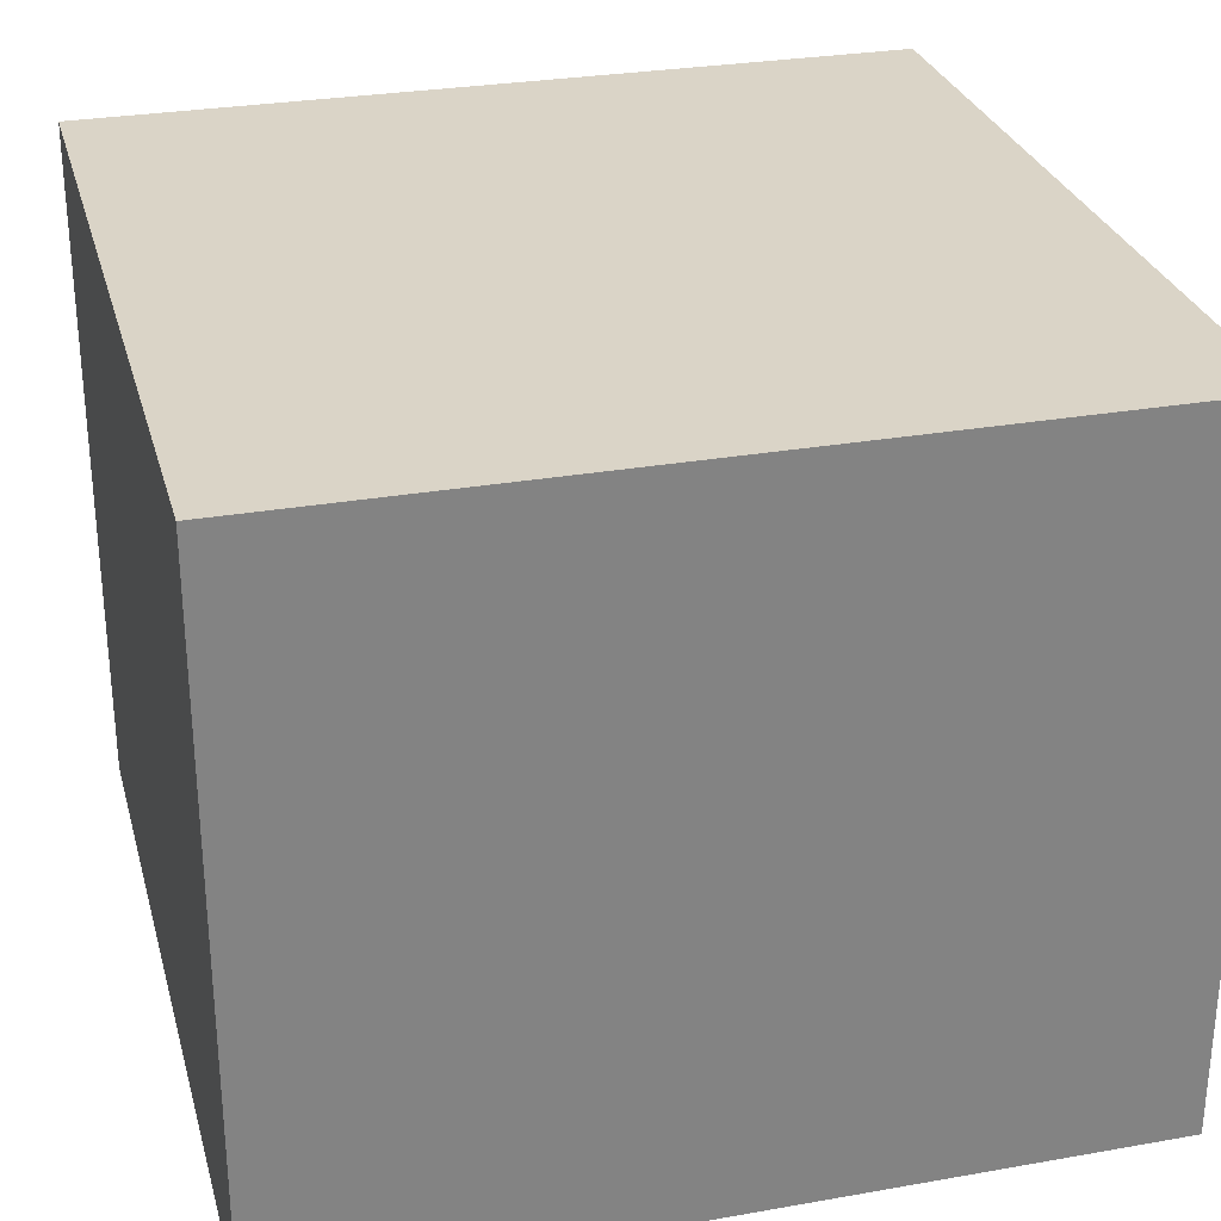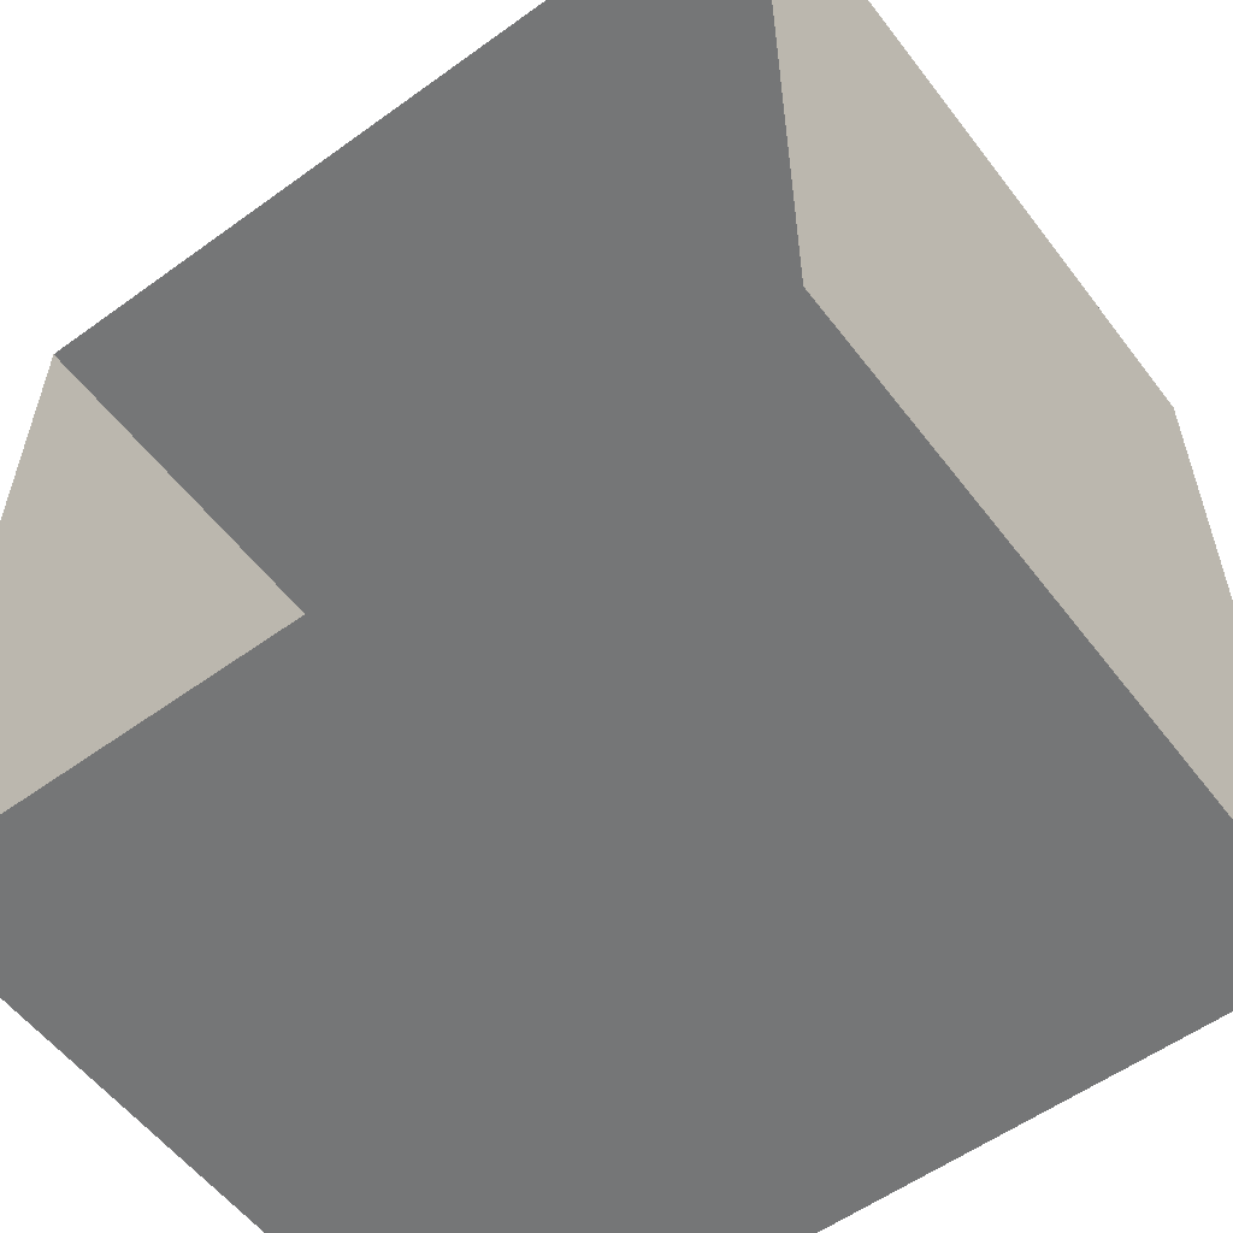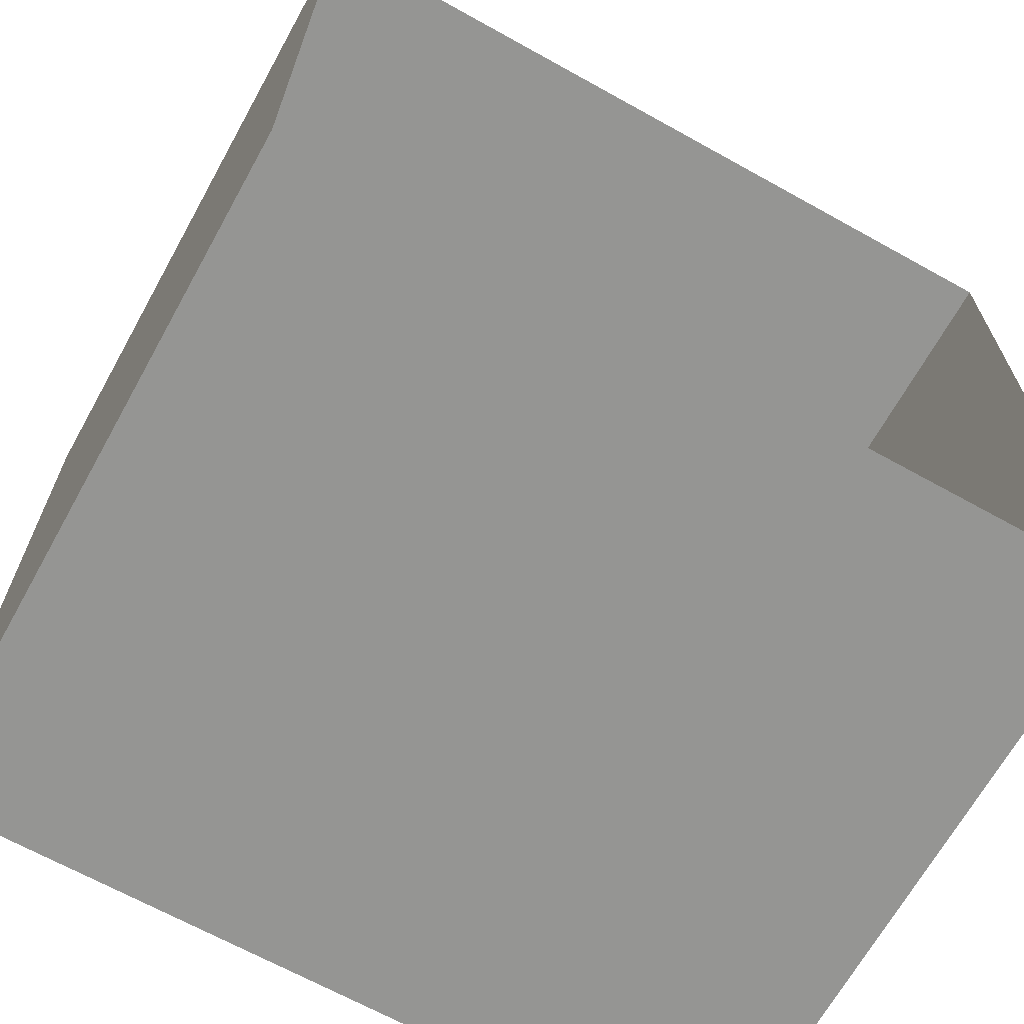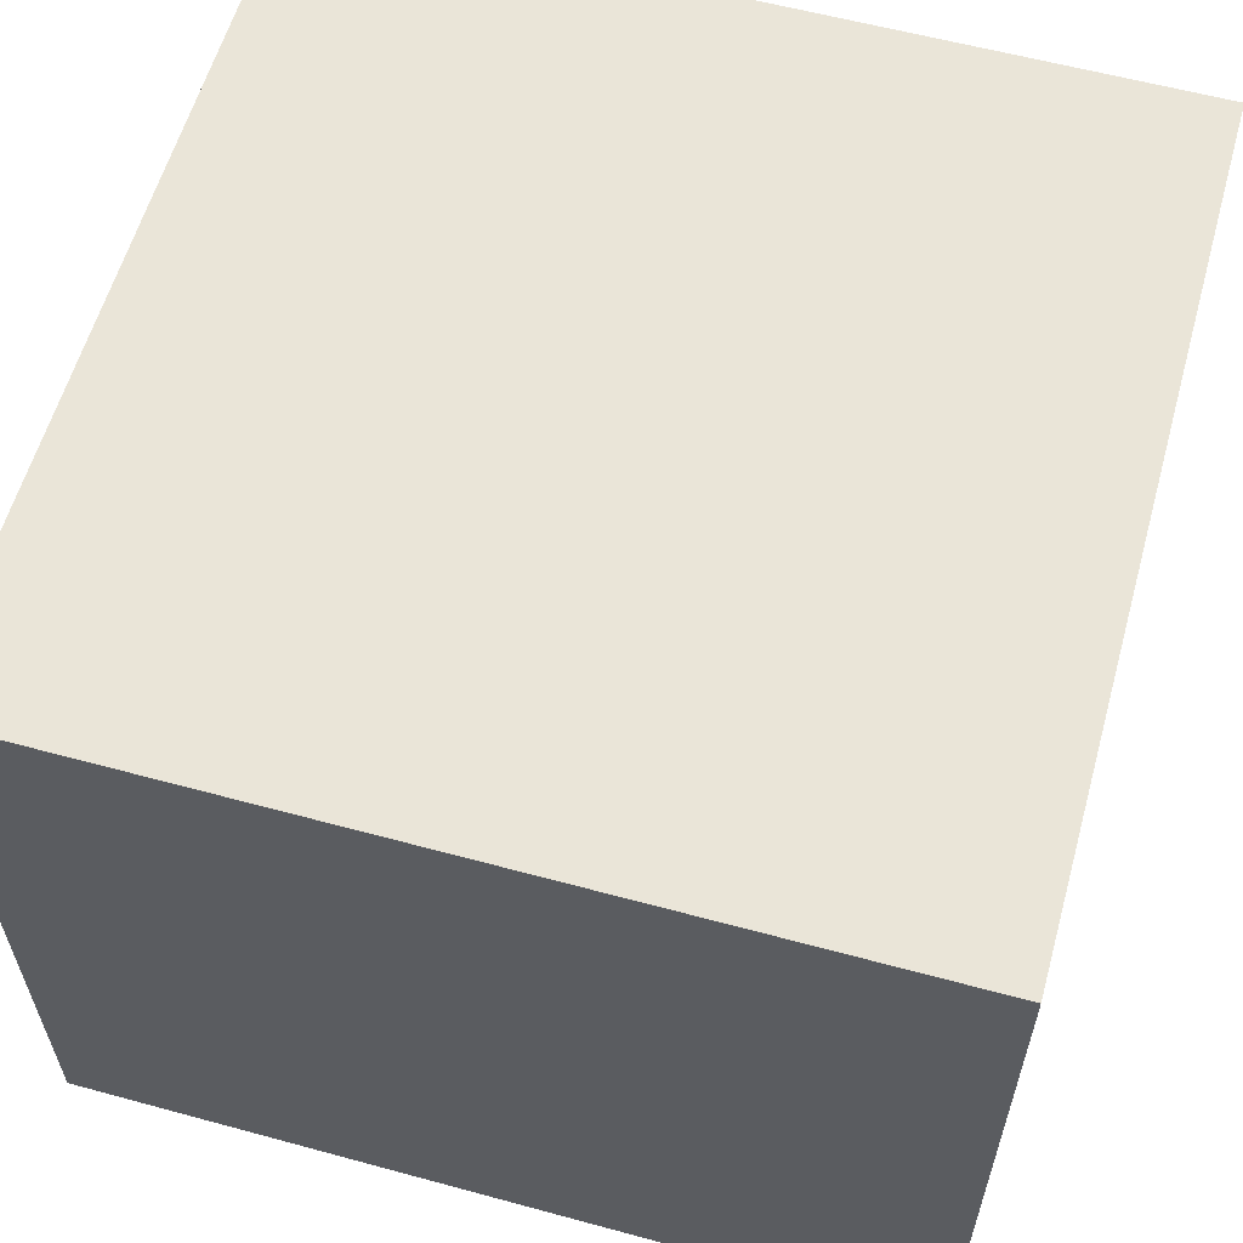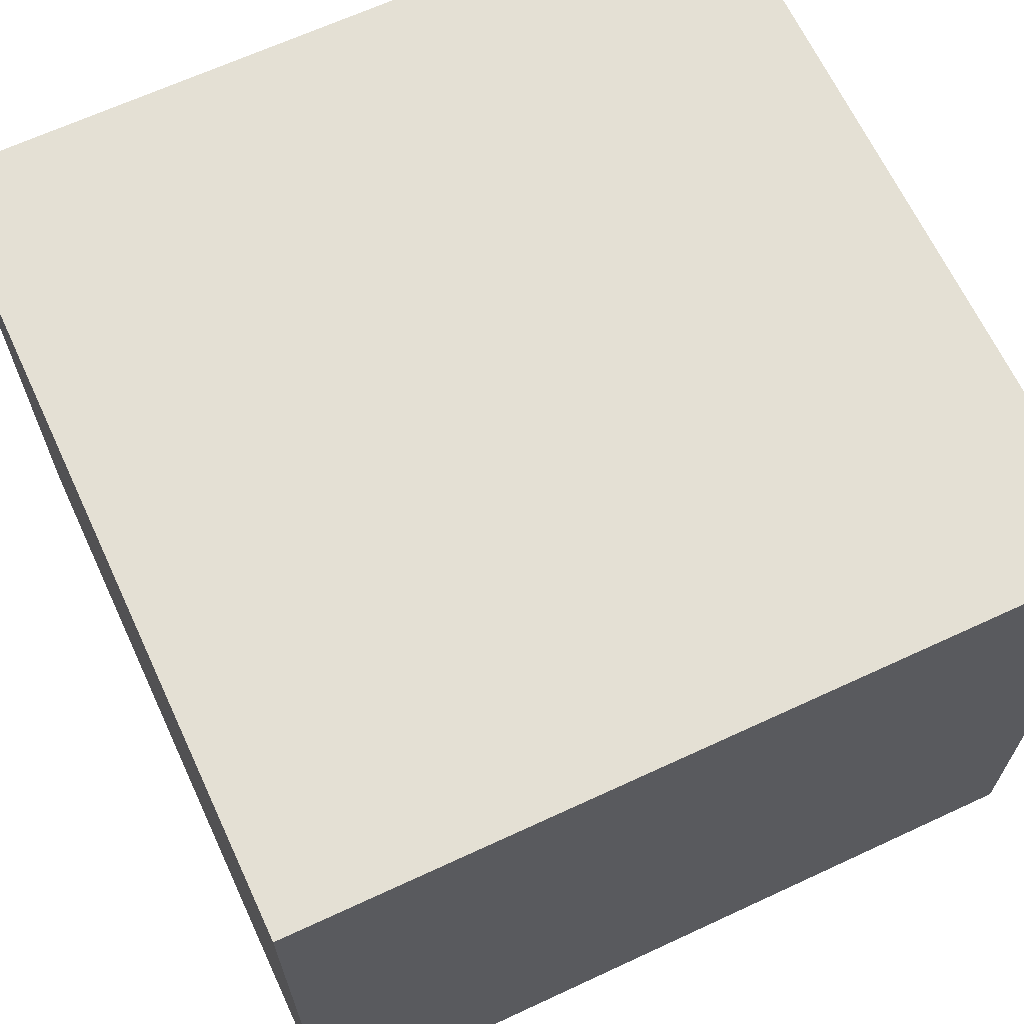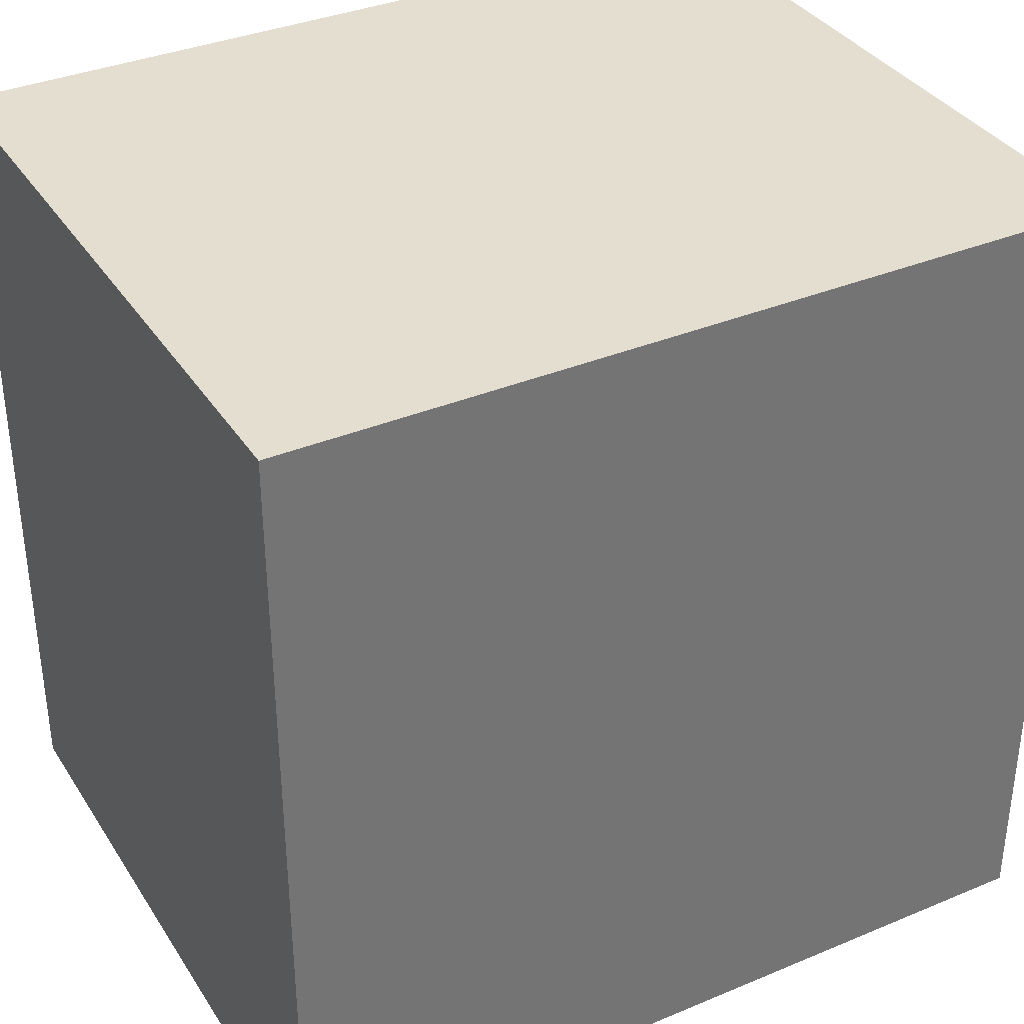
<metadata>
{"format":"obj","ext":"obj","renderer":"f3d","projection":"perspective","resolution":1024,"background":"white","views":[{"elev":28.9,"azim":-14.7,"up":"+Z"},{"elev":-56.7,"azim":-143.0,"up":"+Y"},{"elev":-67.3,"azim":150.9,"up":"+Y"},{"elev":59.4,"azim":-74.4,"up":"+Z"},{"elev":66.0,"azim":-25.0,"up":"+Z"},{"elev":35.9,"azim":-28.7,"up":"+Y"}]}
</metadata>
<code>
g Box1489
v 0.2974 -0.8298 1.252
v 0.2974 0.2526 1.252
v 1.38 0.2526 1.252
v 1.38 -0.8298 1.252
v 0.2974 -0.8298 0.3411
v 0.2974 -0.8298 1.252
v 1.38 -0.8298 1.252
v 1.38 -0.8298 0.3411
v 1.38 -0.8298 0.3411
v 1.38 -0.8298 1.252
v 1.38 0.2526 1.252
v 1.38 0.2526 0.3411
v 1.38 0.2526 0.3411
v 1.38 0.2526 1.252
v 0.2974 0.2526 1.252
v 0.2974 0.2526 0.3411
v 0.2974 0.2526 0.3411
v 0.2974 0.2526 1.252
v 0.2974 -0.8298 1.252
v 0.2974 -0.8298 0.3411
g Box1489_0
f 3 2 1
f 4 3 1
f 7 6 5
f 8 7 5
f 11 10 9
f 12 11 9
f 15 14 13
f 16 15 13
f 19 18 17
f 20 19 17

</code>
